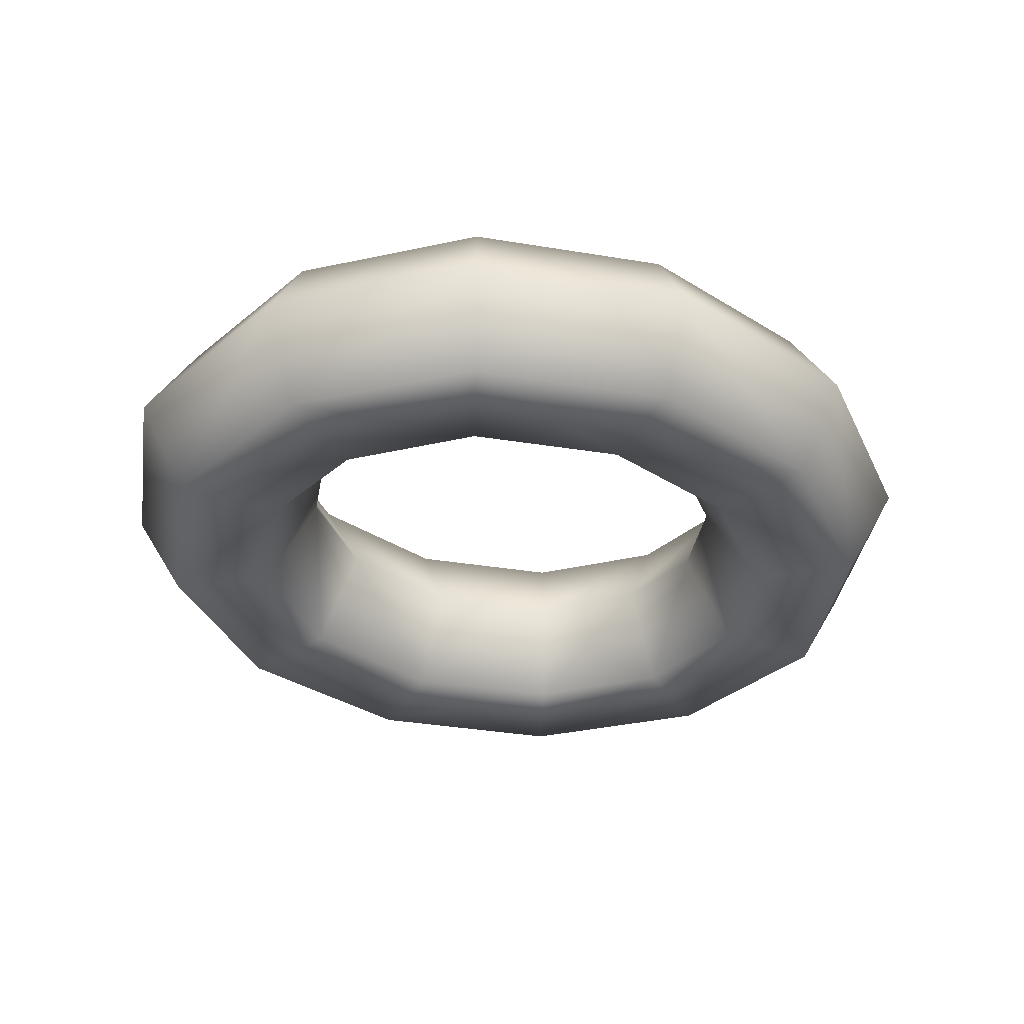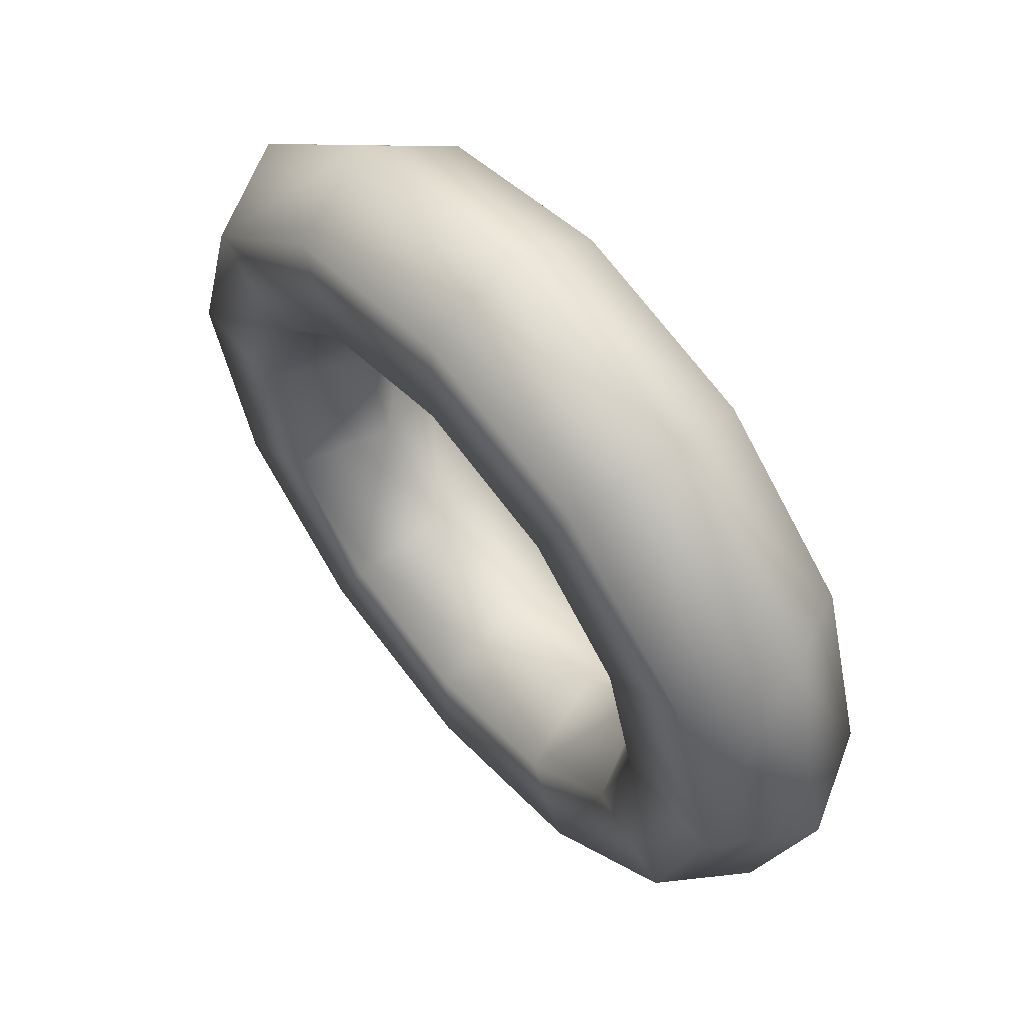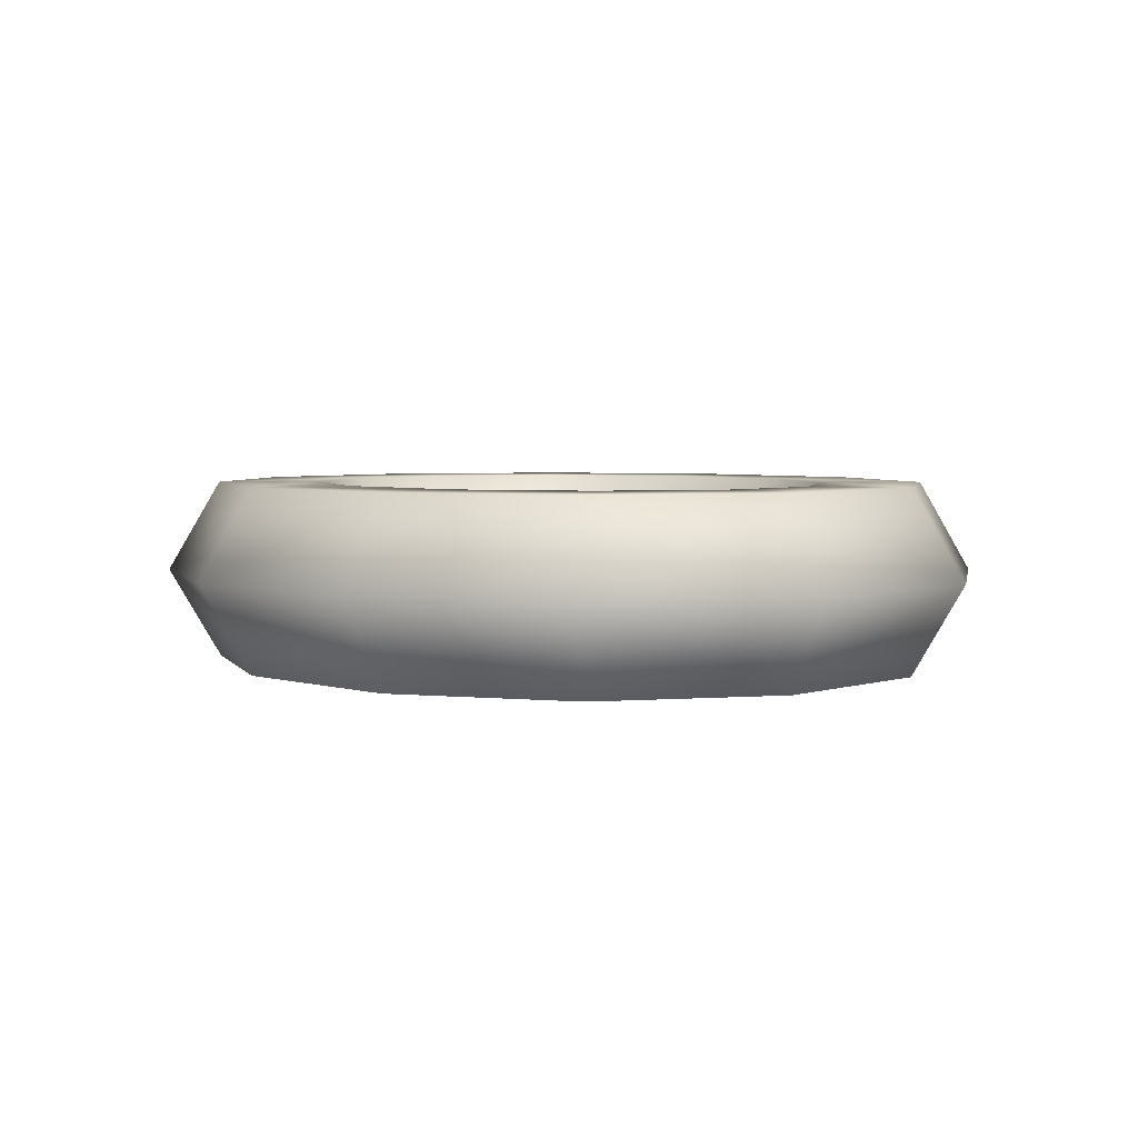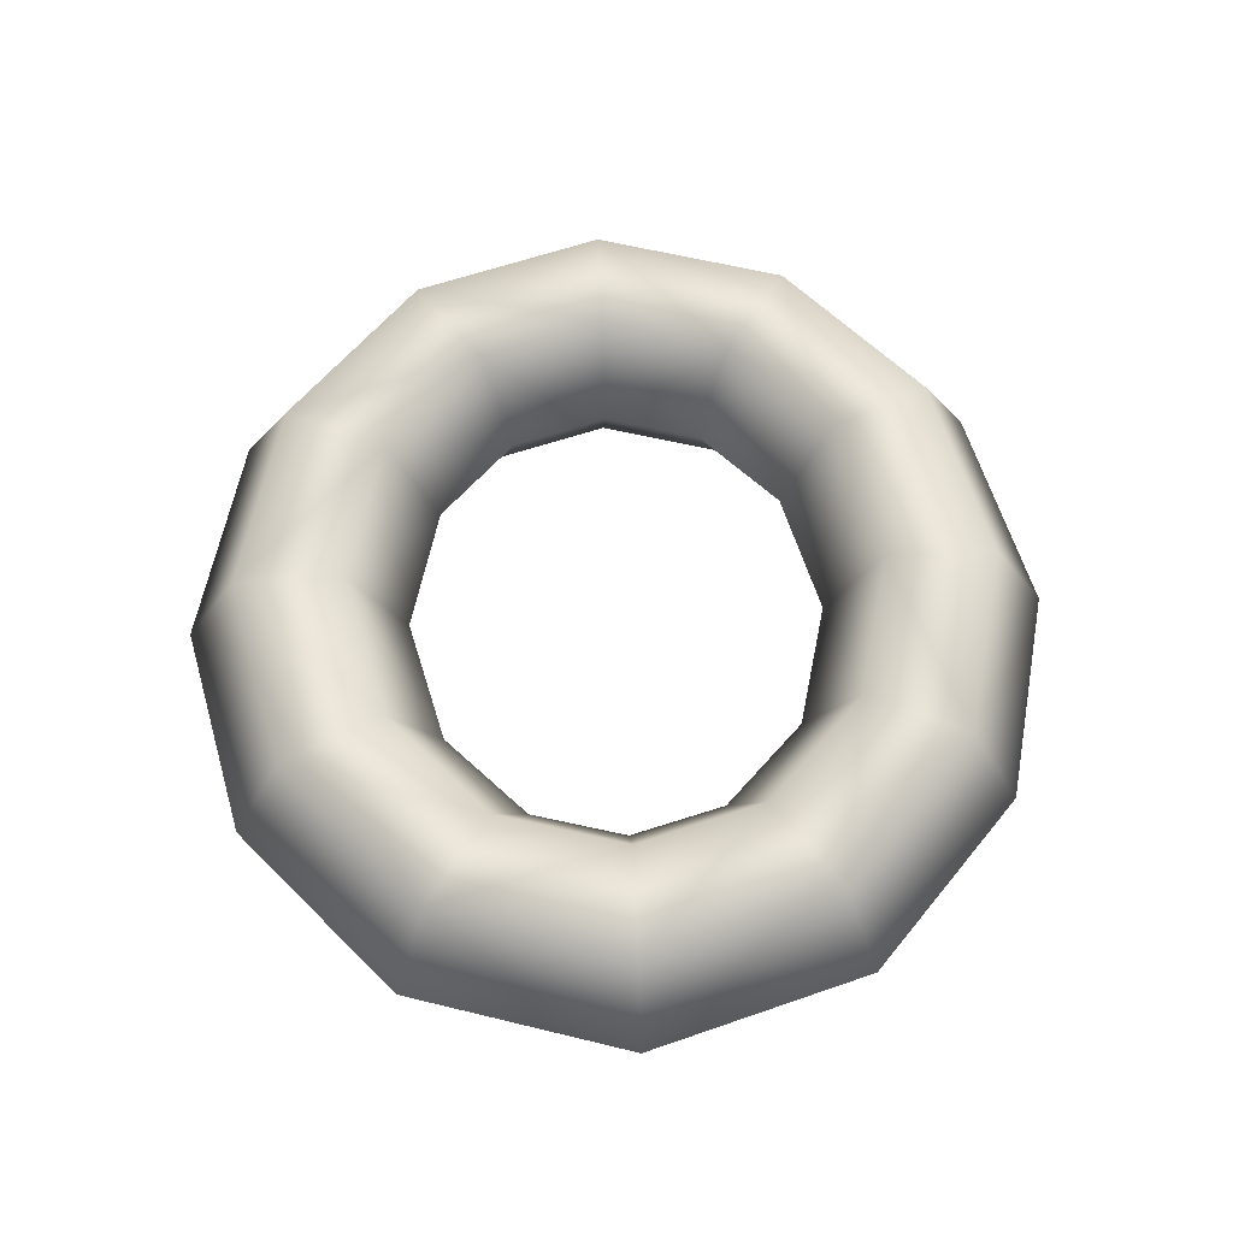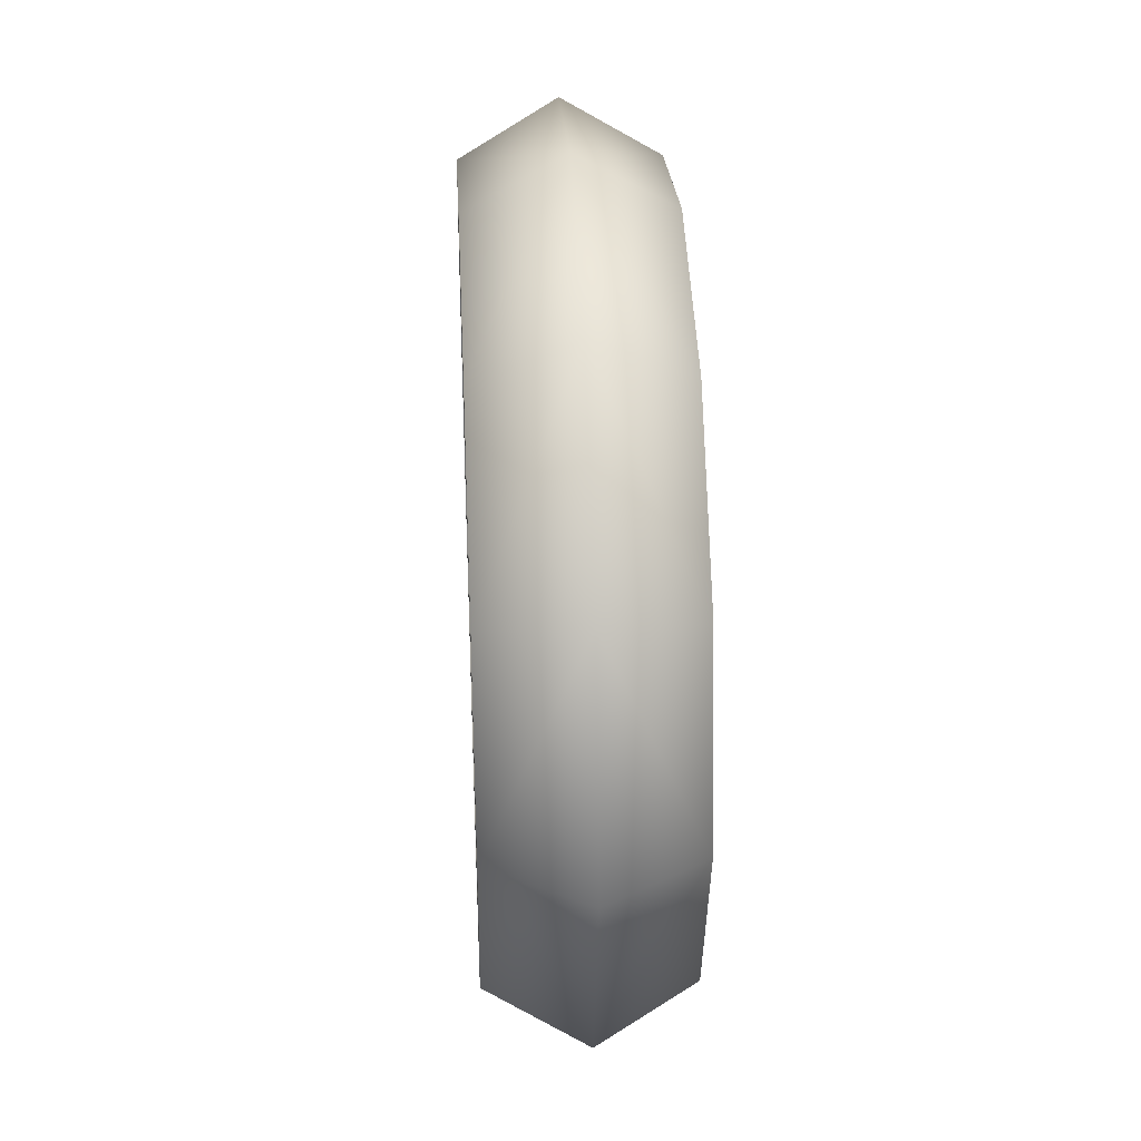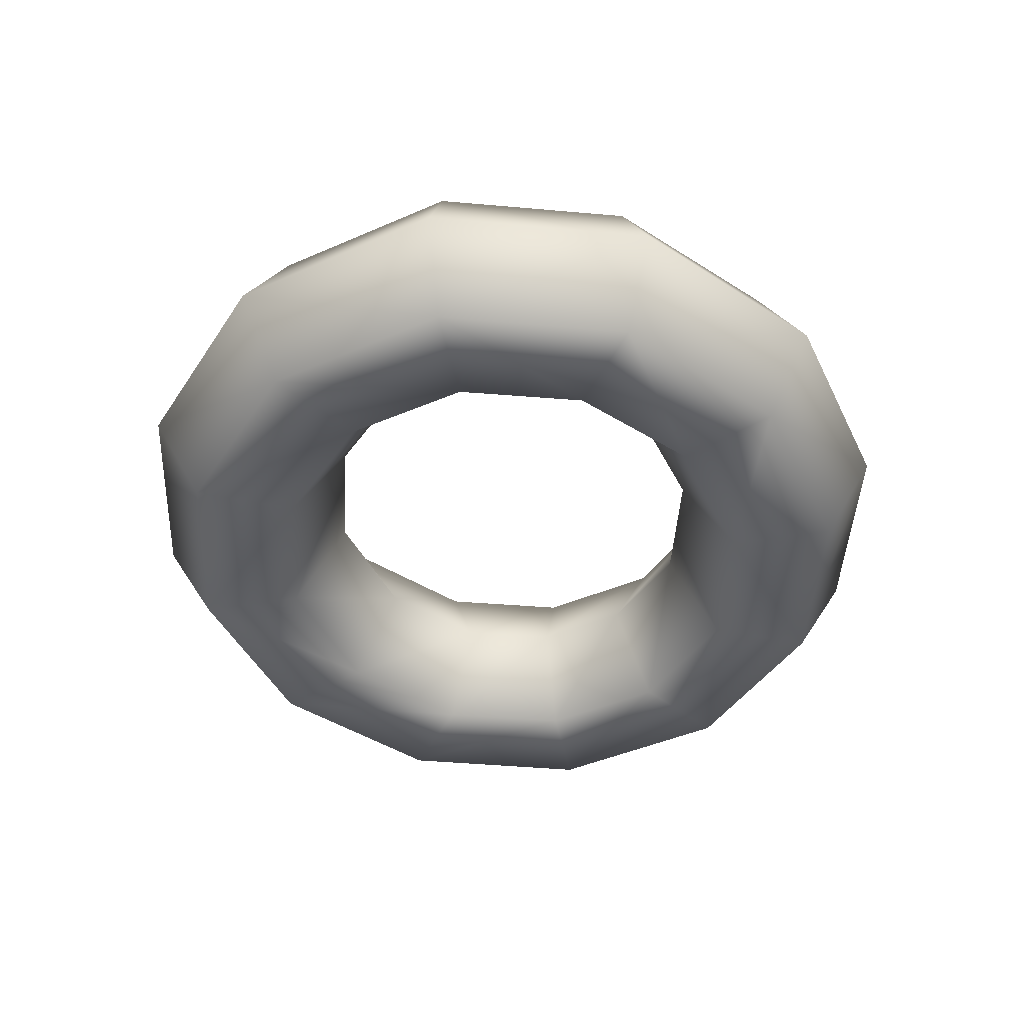
<metadata>
{"format":"obj","ext":"obj","renderer":"f3d","projection":"perspective","resolution":1024,"background":"white","views":[{"elev":-36.0,"azim":-25.8,"up":"+Z"},{"elev":57.9,"azim":50.8,"up":"+Y"},{"elev":3.9,"azim":59.2,"up":"+Z"},{"elev":59.3,"azim":87.2,"up":"+Z"},{"elev":35.1,"azim":-92.8,"up":"+Y"},{"elev":-42.7,"azim":-79.2,"up":"+Z"}]}
</metadata>
<code>
g pm0720_12_RArmCRingSkin
v -2.5 -0.1332 2.331
v -2.566 -0.08878 2.283
v -2.5 -0.1055 2.283
v -2.578 -0.114 2.331
v -2.5 -0.1888 2.331
v -2.61 -0.04816 2.283
v -2.601 -0.1645 2.331
v -2.5 -0.2165 2.283
v -2.632 -0.06431 2.331
v -2.623 -2.842e-16 2.283
v -2.651 -2.813e-16 2.331
v -2.61 0.04816 2.283
v -2.677 -0.09661 2.331
v -2.612 -0.1898 2.283
v -2.632 0.06431 2.331
v -2.566 0.08878 2.283
v -2.707 -2.813e-16 2.331
v -2.578 0.114 2.331
v -2.5 0.1055 2.283
v -2.601 -0.1645 2.235
v -2.5 -0.1888 2.235
v -2.5 -0.1332 2.235
v -2.7 -0.1128 2.283
v -2.578 -0.114 2.235
v -2.5 -0.1055 2.283
v -2.566 -0.08878 2.283
v -2.677 -0.09661 2.235
v -2.632 -0.06431 2.235
v -2.61 -0.04816 2.283
v -2.707 -2.872e-16 2.235
v -2.651 -2.872e-16 2.235
v -2.623 -2.842e-16 2.283
v -2.632 0.06431 2.235
v -2.61 0.04816 2.283
v -2.734 -2.842e-16 2.283
v -2.677 0.09661 2.235
v -2.7 0.1128 2.283
v -2.578 0.114 2.235
v -2.566 0.08878 2.283
v -2.677 0.09661 2.331
v -2.601 0.1645 2.235
v -2.612 0.1898 2.283
v -2.5 0.2165 2.283
v -2.601 0.1645 2.331
v -2.5 0.1332 2.235
v -2.5 0.1055 2.283
v -2.434 0.08878 2.283
v -2.5 0.1888 2.235
v -2.422 0.114 2.235
v -2.39 0.04816 2.283
v -2.5 0.1332 2.331
v -2.399 0.1645 2.235
v -2.368 0.06431 2.235
v -2.377 -2.842e-16 2.283
v -2.349 -2.872e-16 2.235
v -2.39 -0.04816 2.283
v -2.323 0.09661 2.235
v -2.368 -0.06431 2.235
v -2.434 -0.08878 2.283
v -2.5 0.1888 2.331
v -2.388 0.1898 2.283
v -2.399 0.1645 2.331
v -2.293 -2.872e-16 2.235
v -2.422 -0.114 2.235
v -2.5 -0.1055 2.283
v -2.5 -0.1332 2.235
v -2.422 0.114 2.331
v -2.434 0.08878 2.283
v -2.3 0.1128 2.283
v -2.323 0.09661 2.331
v -2.368 0.06431 2.331
v -2.39 0.04816 2.283
v -2.399 -0.1645 2.235
v -2.5 -0.1888 2.235
v -2.5 -0.2165 2.283
v -2.293 -2.813e-16 2.331
v -2.349 -2.813e-16 2.331
v -2.377 -2.842e-16 2.283
v -2.323 -0.09661 2.235
v -2.388 -0.1898 2.283
v -2.266 -2.842e-16 2.283
v -2.3 -0.1128 2.283
v -2.323 -0.09661 2.331
v -2.368 -0.06431 2.331
v -2.39 -0.04816 2.283
v -2.399 -0.1645 2.331
v -2.5 -0.1888 2.331
v -2.422 -0.114 2.331
v -2.434 -0.08878 2.283
v -2.5 -0.1332 2.331
v -2.5 -0.1055 2.283
g pm0720_12_RArmCRingSkin_0
f 3 2 1
f 2 4 1
f 1 4 5
f 2 6 4
f 4 7 5
f 5 7 8
f 6 9 4
f 4 9 7
f 6 10 9
f 10 11 9
f 11 10 12
f 9 13 7
f 9 11 13
f 7 14 8
f 7 13 14
f 15 11 12
f 15 12 16
f 11 17 13
f 17 11 15
f 18 15 16
f 18 16 19
f 8 14 20
f 21 8 20
f 21 20 22
f 13 23 14
f 13 17 23
f 20 24 22
f 22 24 25
f 24 26 25
f 20 14 27
f 20 27 24
f 14 23 27
f 24 28 26
f 27 28 24
f 28 29 26
f 27 23 30
f 27 30 28
f 28 31 29
f 30 31 28
f 31 32 29
f 32 31 33
f 34 32 33
f 23 35 30
f 17 35 23
f 31 30 36
f 33 31 36
f 30 35 37
f 37 35 17
f 36 30 37
f 34 33 38
f 39 34 38
f 40 37 17
f 40 17 15
f 40 15 18
f 33 36 41
f 38 33 41
f 36 37 42
f 42 37 40
f 41 36 42
f 41 42 43
f 44 42 40
f 44 40 18
f 43 42 44
f 39 38 45
f 46 39 45
f 47 46 45
f 38 41 48
f 45 38 48
f 48 41 43
f 49 47 45
f 49 45 48
f 50 47 49
f 44 18 51
f 51 18 19
f 52 49 48
f 52 48 43
f 53 50 49
f 53 49 52
f 54 50 53
f 55 54 53
f 54 55 56
f 57 53 52
f 55 53 57
f 55 58 56
f 56 58 59
f 60 44 51
f 60 43 44
f 61 52 43
f 57 52 61
f 43 60 62
f 62 60 51
f 61 43 62
f 63 55 57
f 55 63 58
f 58 64 59
f 59 64 65
f 64 66 65
f 67 62 51
f 67 51 19
f 68 67 19
f 69 57 61
f 63 57 69
f 61 62 70
f 70 62 67
f 69 61 70
f 71 67 68
f 71 70 67
f 72 71 68
f 64 73 66
f 73 74 66
f 75 74 73
f 69 70 76
f 76 70 71
f 77 71 72
f 77 76 71
f 78 77 72
f 79 73 64
f 58 79 64
f 63 79 58
f 80 75 73
f 80 73 79
f 81 63 69
f 81 69 76
f 82 79 63
f 81 82 63
f 81 76 82
f 82 80 79
f 76 83 82
f 76 77 83
f 82 83 80
f 77 78 84
f 77 84 83
f 78 85 84
f 80 86 75
f 83 86 80
f 83 84 86
f 86 87 75
f 84 85 88
f 84 88 86
f 86 88 87
f 85 89 88
f 88 90 87
f 88 89 90
f 89 91 90

</code>
